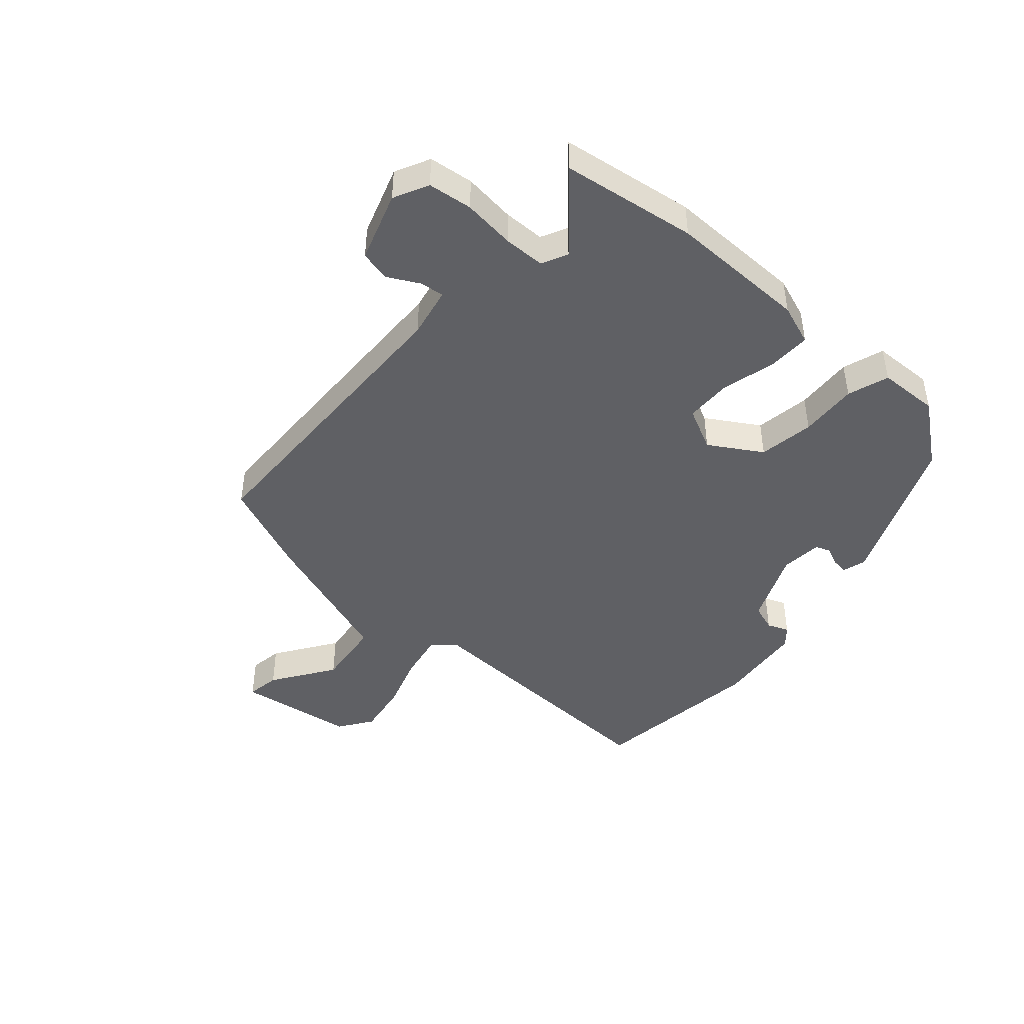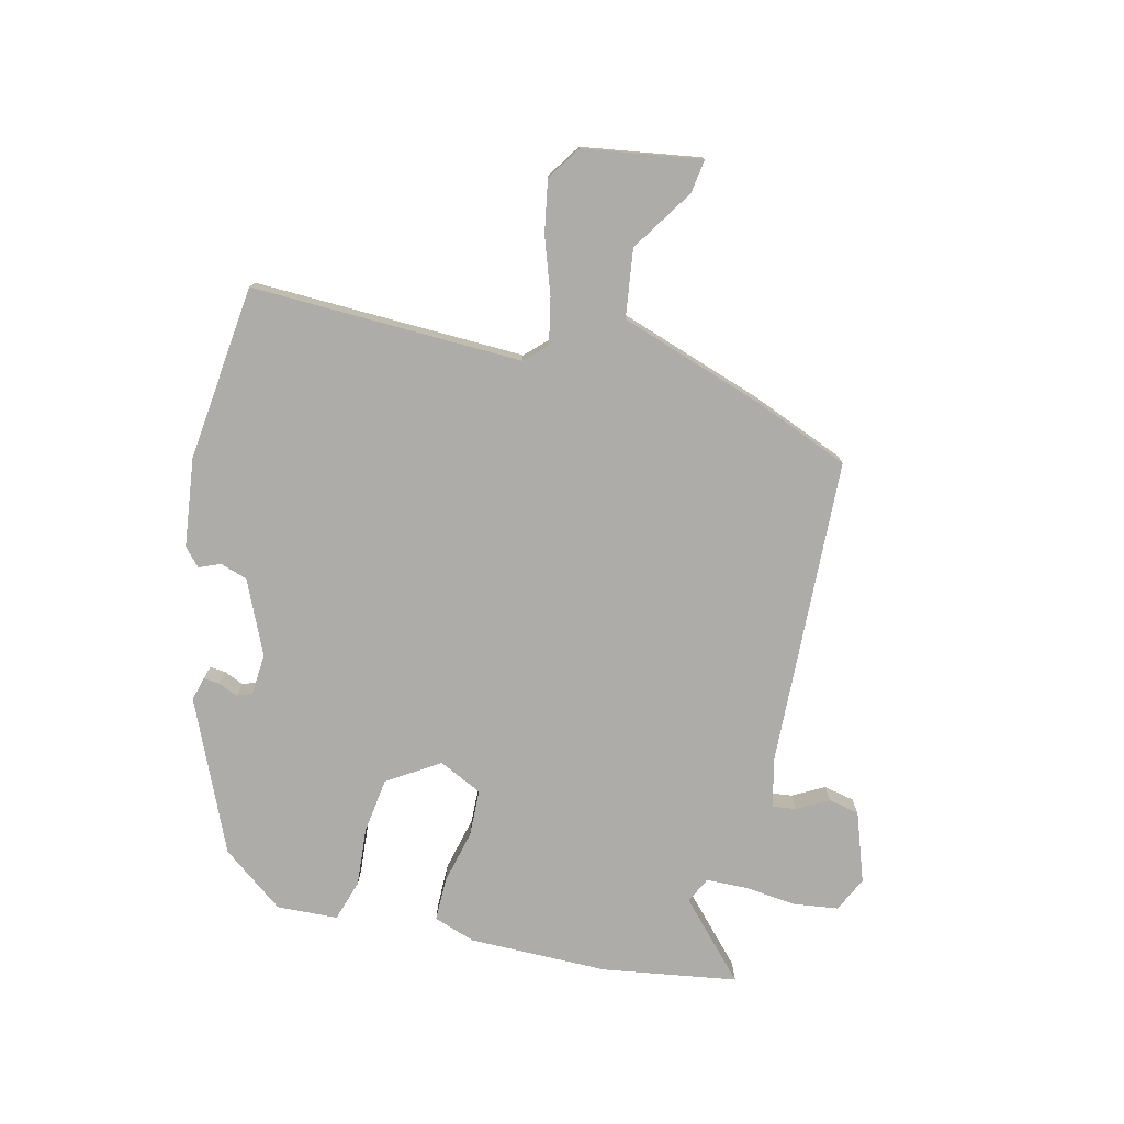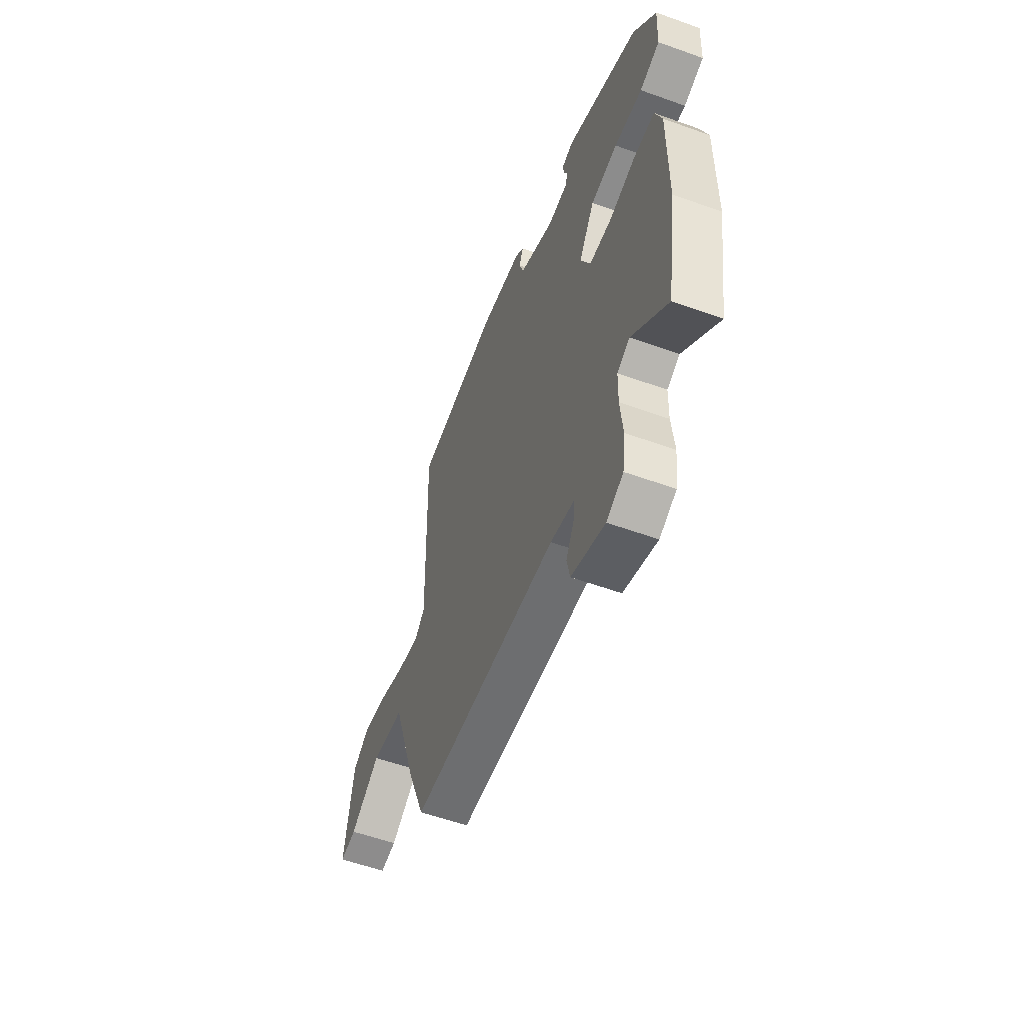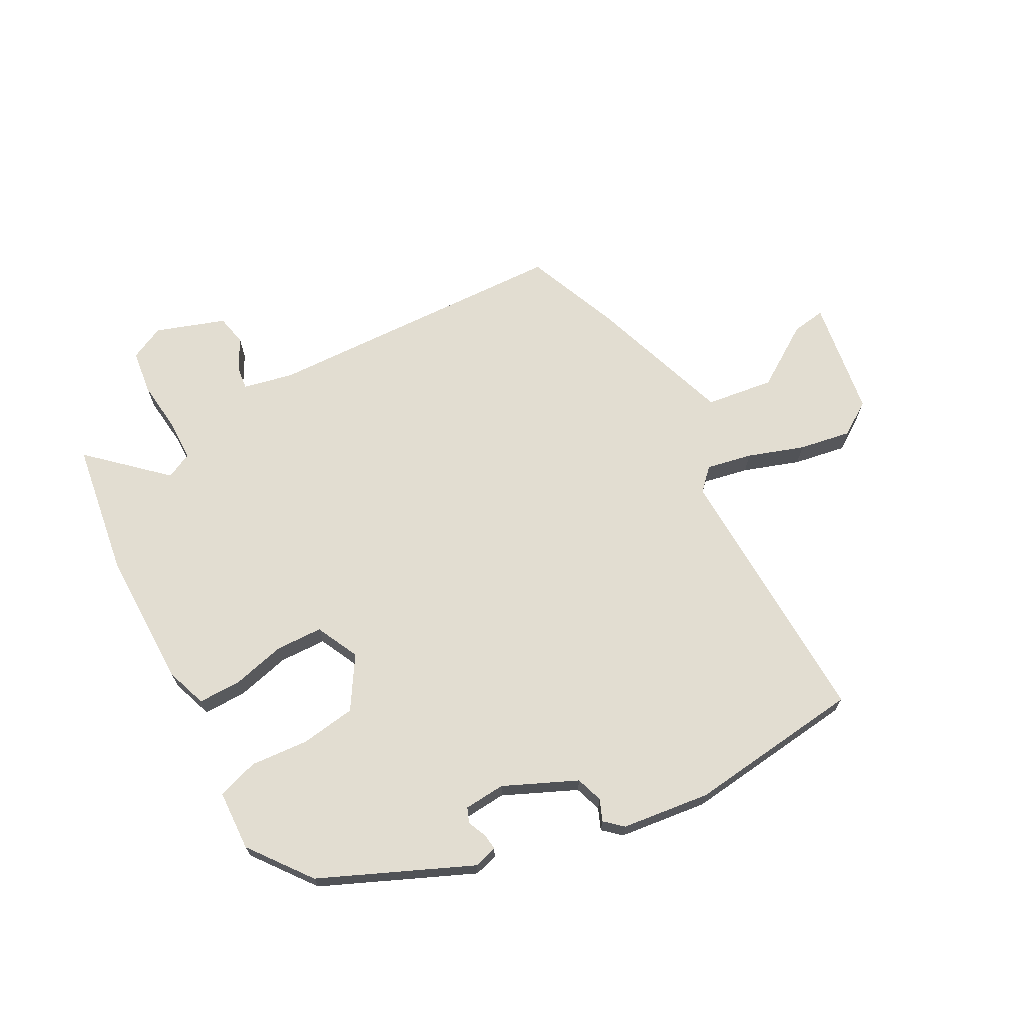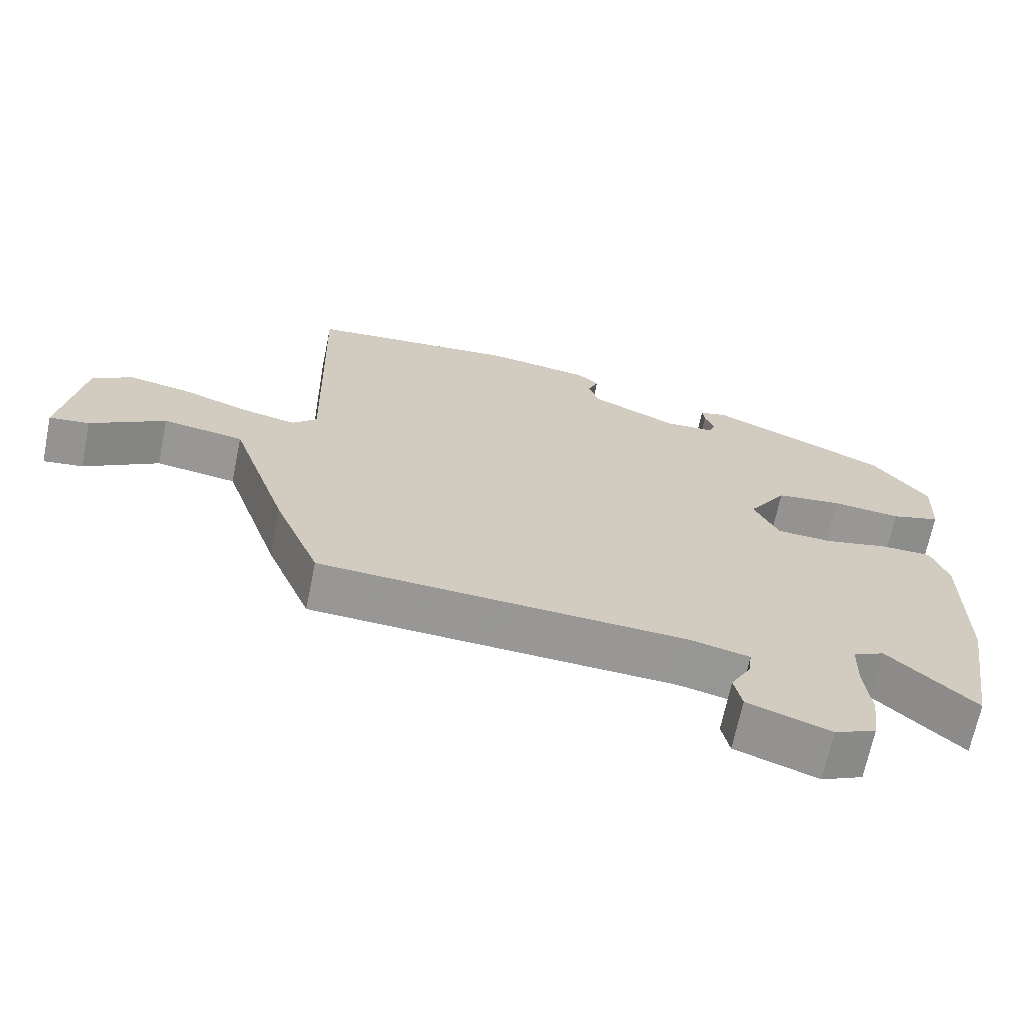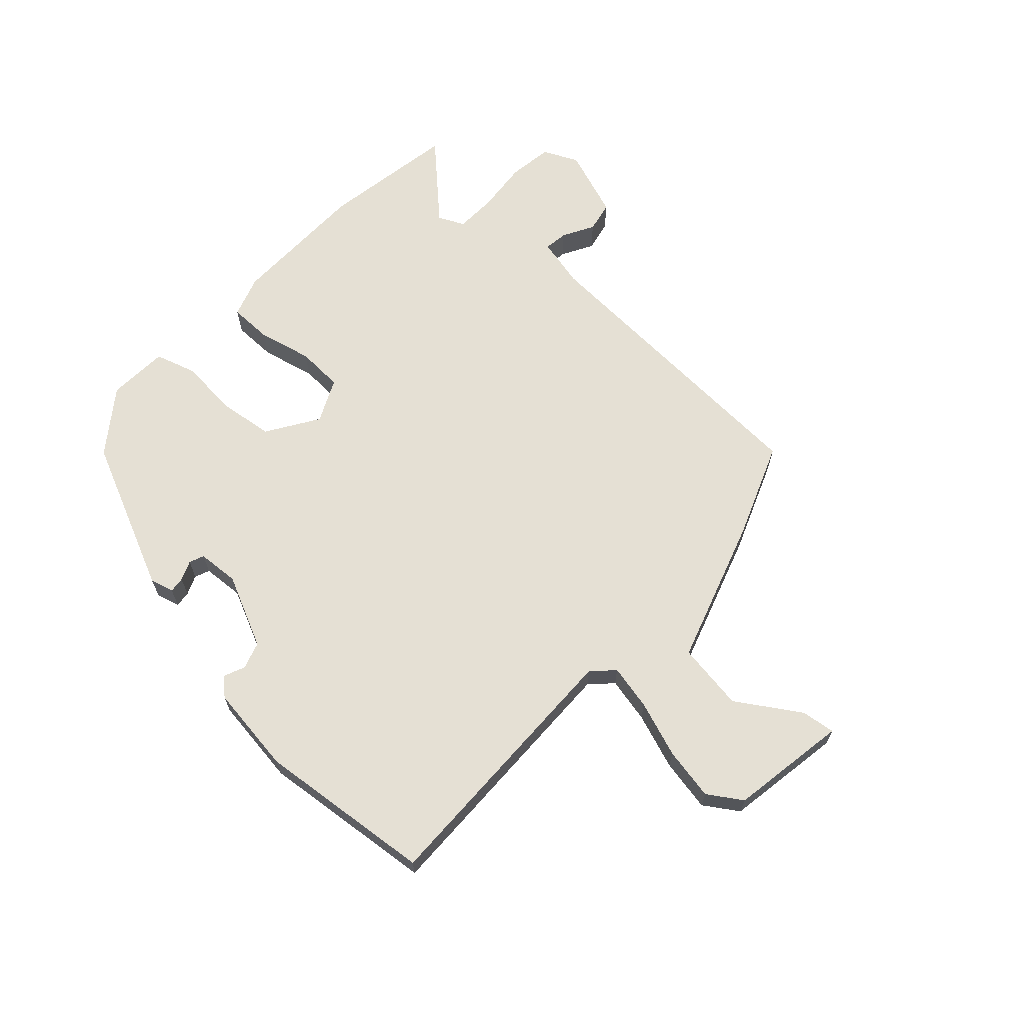
<metadata>
{"format":"obj","ext":"obj","renderer":"f3d","projection":"perspective","resolution":1024,"background":"white","views":[{"elev":-44.7,"azim":-132.3,"up":"+Y"},{"elev":-77.0,"azim":76.3,"up":"+Y"},{"elev":-56.6,"azim":-110.6,"up":"+Z"},{"elev":68.5,"azim":-28.7,"up":"+Y"},{"elev":-68.0,"azim":168.4,"up":"+Z"},{"elev":65.9,"azim":43.0,"up":"+Y"}]}
</metadata>
<code>
v -0.489 0.07 -0.57
v -0.525 0.07 -0.343
v -0.526 0.07 -0.108
v -0.502 0.07 -0.038
v -0.429 0.07 -0.038
v -0.338 0.07 -0.06
v -0.259 0.07 -0.057
v -0.224 0.07 0.016
v -0.279 0.07 0.103
v -0.373 0.07 0.116
v -0.471 0.07 0.108
v -0.541 0.07 0.13
v -0.546 0.07 0.233
v -0.467 0.07 0.338
v -0.213 0.07 0.451
v -0.173 0.07 0.44
v -0.176 0.07 0.413
v -0.19 0.07 0.38
v -0.18 0.07 0.355
v -0.11 0.07 0.35
v 0.013 0.07 0.406
v 0.028 0.07 0.452
v 0.013 0.07 0.488
v 0.043 0.07 0.515
v 0.193 0.07 0.534
v 0.49 0.07 0.501
v 0.478 0.07 0.043
v 0.513 0.07 0.007
v 0.59 0.07 0.023
v 0.685 0.07 0.056
v 0.774 0.07 0.072
v 0.831 0.07 0.034
v 0.862 0.07 -0.165
v 0.805 0.07 -0.157
v 0.699 0.07 -0.088
v 0.584 0.07 -0.104
v 0.502 0.07 -0.35
v 0.438 0.07 -0.51
v -0.081 0.07 -0.532
v -0.166 0.07 -0.551
v -0.161 0.07 -0.591
v -0.132 0.07 -0.644
v -0.143 0.07 -0.696
v -0.26 0.07 -0.737
v -0.319 0.07 -0.709
v -0.329 0.07 -0.634
v -0.32 0.07 -0.546
v -0.322 0.07 -0.476
v -0.366 0.07 -0.455
v -0.489 0 -0.57
v -0.525 0 -0.343
v -0.526 0 -0.108
v -0.502 0 -0.038
v -0.429 0 -0.038
v -0.338 0 -0.06
v -0.259 0 -0.057
v -0.224 0 0.016
v -0.279 0 0.103
v -0.373 0 0.116
v -0.471 0 0.108
v -0.541 0 0.13
v -0.546 0 0.233
v -0.467 0 0.338
v -0.213 0 0.451
v -0.173 0 0.44
v -0.176 0 0.413
v -0.19 0 0.38
v -0.18 0 0.355
v -0.11 0 0.35
v 0.013 0 0.406
v 0.028 0 0.452
v 0.013 0 0.488
v 0.043 0 0.515
v 0.193 0 0.534
v 0.49 0 0.501
v 0.478 0 0.043
v 0.513 0 0.007
v 0.59 0 0.023
v 0.685 0 0.056
v 0.774 0 0.072
v 0.831 0 0.034
v 0.862 0 -0.165
v 0.805 0 -0.157
v 0.699 0 -0.088
v 0.584 0 -0.104
v 0.502 0 -0.35
v 0.438 0 -0.51
v -0.081 0 -0.532
v -0.166 0 -0.551
v -0.161 0 -0.591
v -0.132 0 -0.644
v -0.143 0 -0.696
v -0.26 0 -0.737
v -0.319 0 -0.709
v -0.329 0 -0.634
v -0.32 0 -0.546
v -0.322 0 -0.476
v -0.366 0 -0.455
f 44 45 46 47
f 44 47 48
f 41 42 43 44
f 40 41 44 48
f 39 40 48
f 36 37 38 39
f 36 39 48 49
f 32 33 34 35
f 32 35 36
f 29 30 31 32
f 28 29 32 36
f 27 28 36 49
f 25 26 27 49
f 22 23 24 25
f 21 22 25
f 15 16 17 18
f 13 14 15 18
f 13 18 19
f 10 11 12 13
f 9 10 13 19
f 8 9 19 20
f 3 4 5 6
f 3 6 7
f 2 3 7
f 1 2 7
f 21 25 49 1
f 8 20 21
f 1 7 8 21
f 96 95 94 93
f 97 96 93
f 93 92 91 90
f 97 93 90 89
f 97 89 88
f 88 87 86 85
f 98 97 88 85
f 84 83 82 81
f 85 84 81
f 81 80 79 78
f 85 81 78 77
f 98 85 77 76
f 98 76 75 74
f 74 73 72 71
f 74 71 70
f 67 66 65 64
f 67 64 63 62
f 68 67 62
f 62 61 60 59
f 68 62 59 58
f 69 68 58 57
f 55 54 53 52
f 56 55 52
f 56 52 51
f 56 51 50
f 50 98 74 70
f 70 69 57
f 70 57 56 50
f 1 50 51 2
f 2 51 52 3
f 3 52 53 4
f 4 53 54 5
f 5 54 55 6
f 6 55 56 7
f 7 56 57 8
f 8 57 58 9
f 9 58 59 10
f 10 59 60 11
f 11 60 61 12
f 12 61 62 13
f 13 62 63 14
f 14 63 64 15
f 15 64 65 16
f 16 65 66 17
f 17 66 67 18
f 18 67 68 19
f 19 68 69 20
f 20 69 70 21
f 21 70 71 22
f 22 71 72 23
f 23 72 73 24
f 24 73 74 25
f 25 74 75 26
f 26 75 76 27
f 27 76 77 28
f 28 77 78 29
f 29 78 79 30
f 30 79 80 31
f 31 80 81 32
f 32 81 82 33
f 33 82 83 34
f 34 83 84 35
f 35 84 85 36
f 36 85 86 37
f 37 86 87 38
f 38 87 88 39
f 39 88 89 40
f 40 89 90 41
f 41 90 91 42
f 42 91 92 43
f 43 92 93 44
f 44 93 94 45
f 45 94 95 46
f 46 95 96 47
f 47 96 97 48
f 48 97 98 49
f 49 98 50 1

</code>
